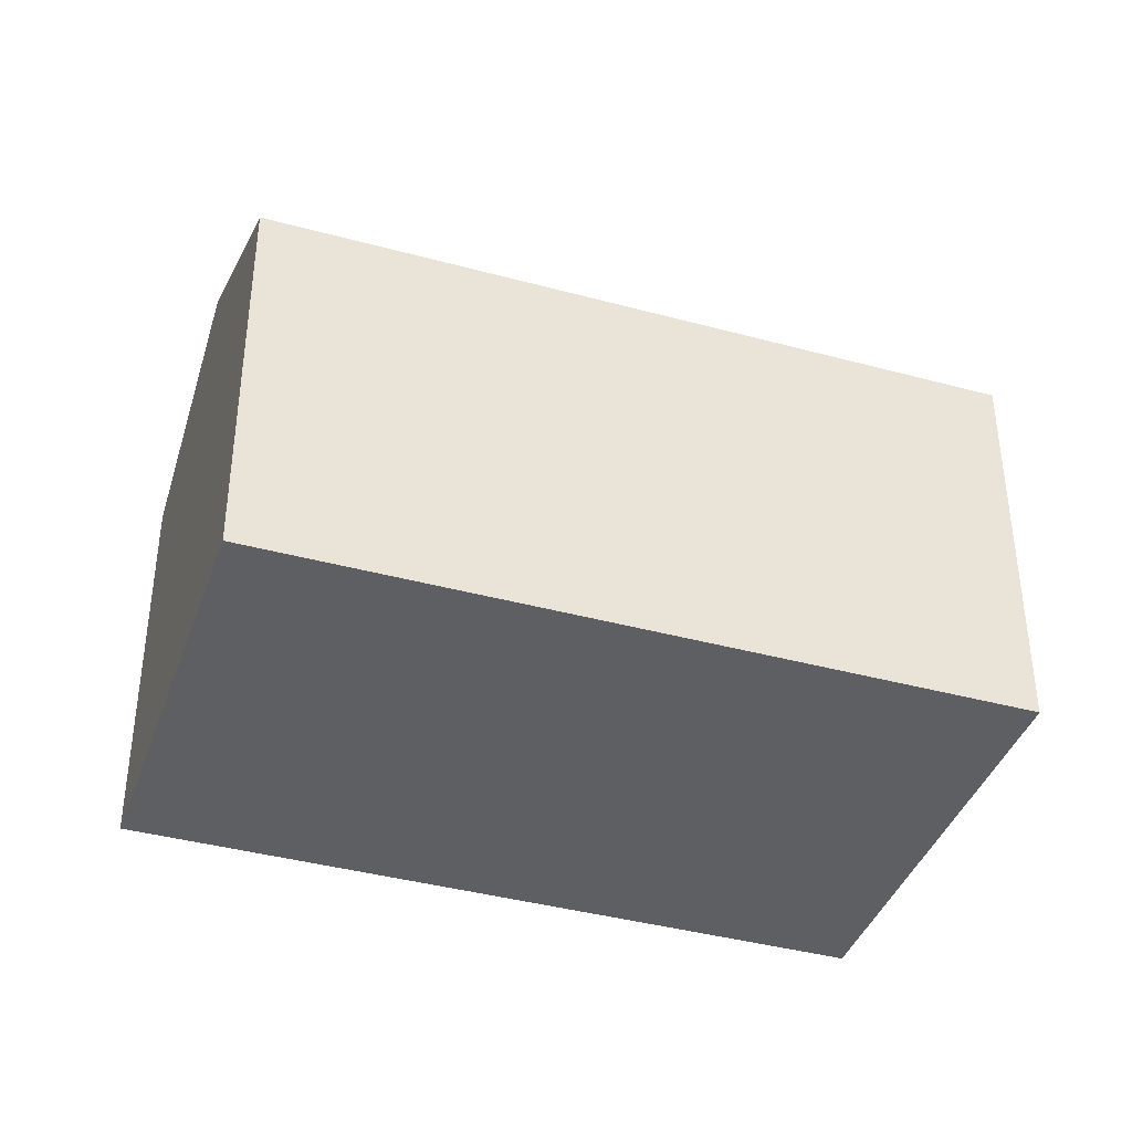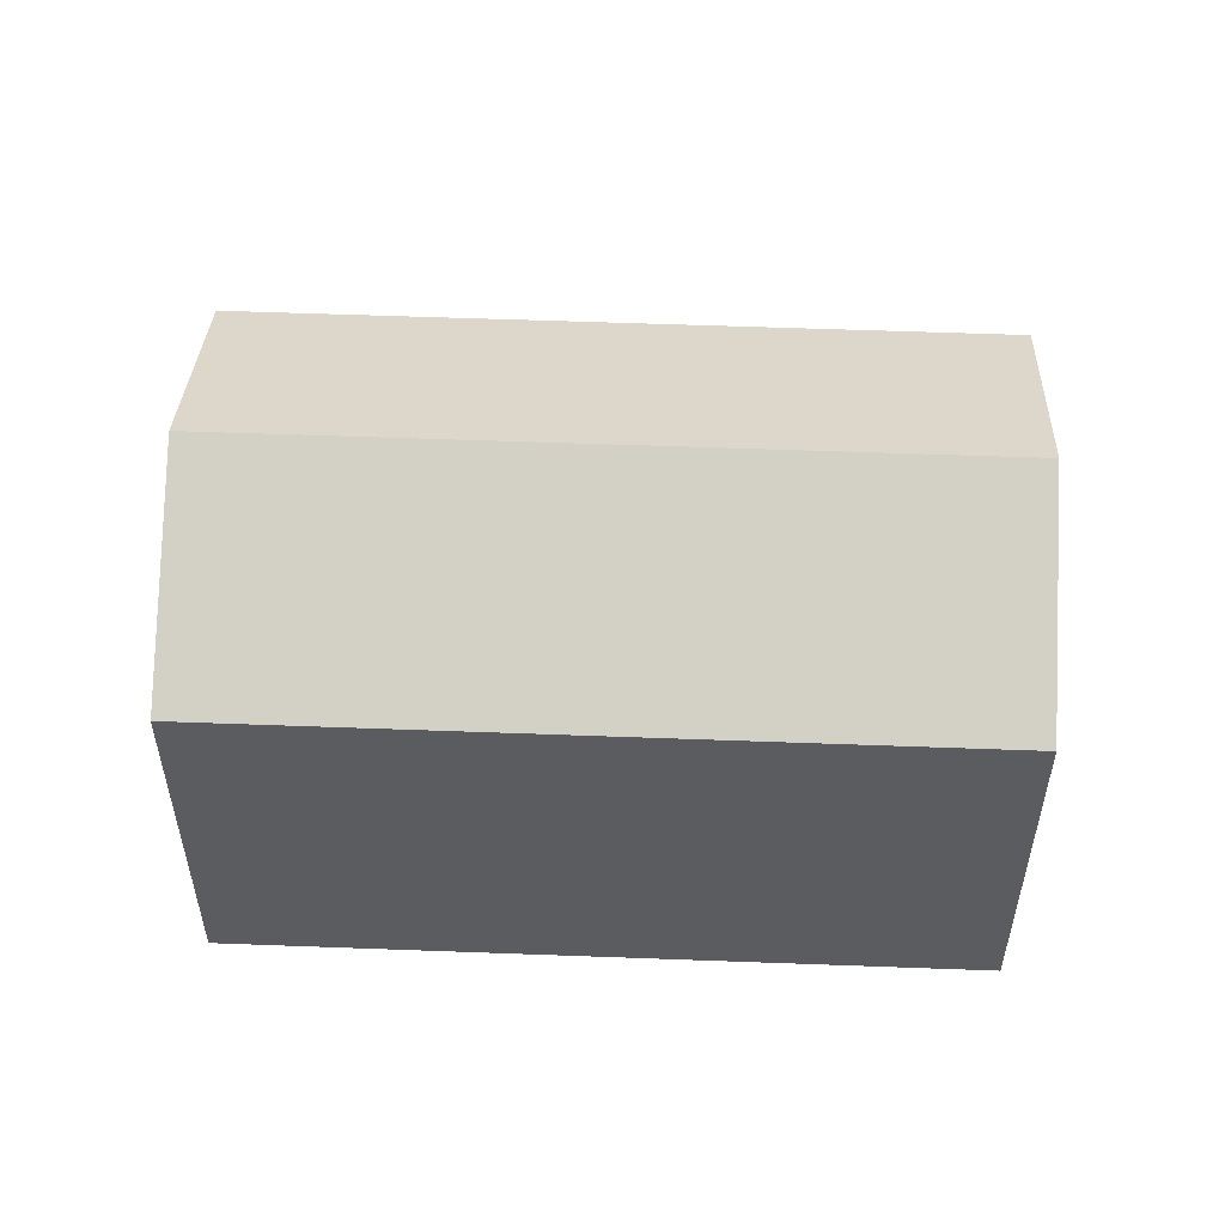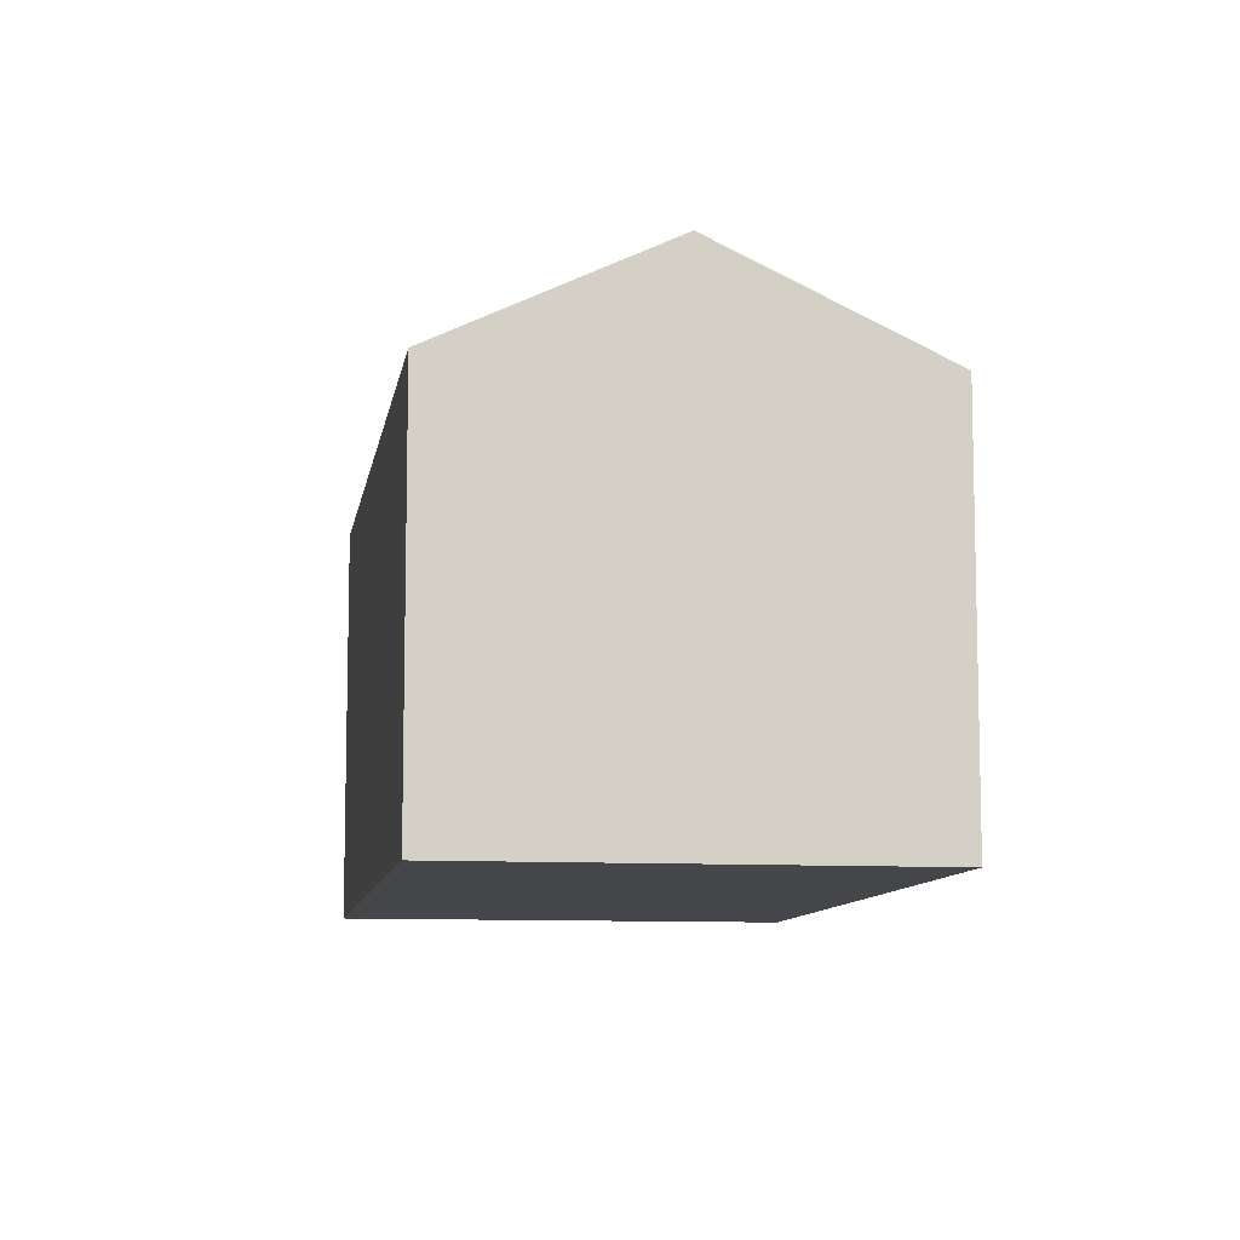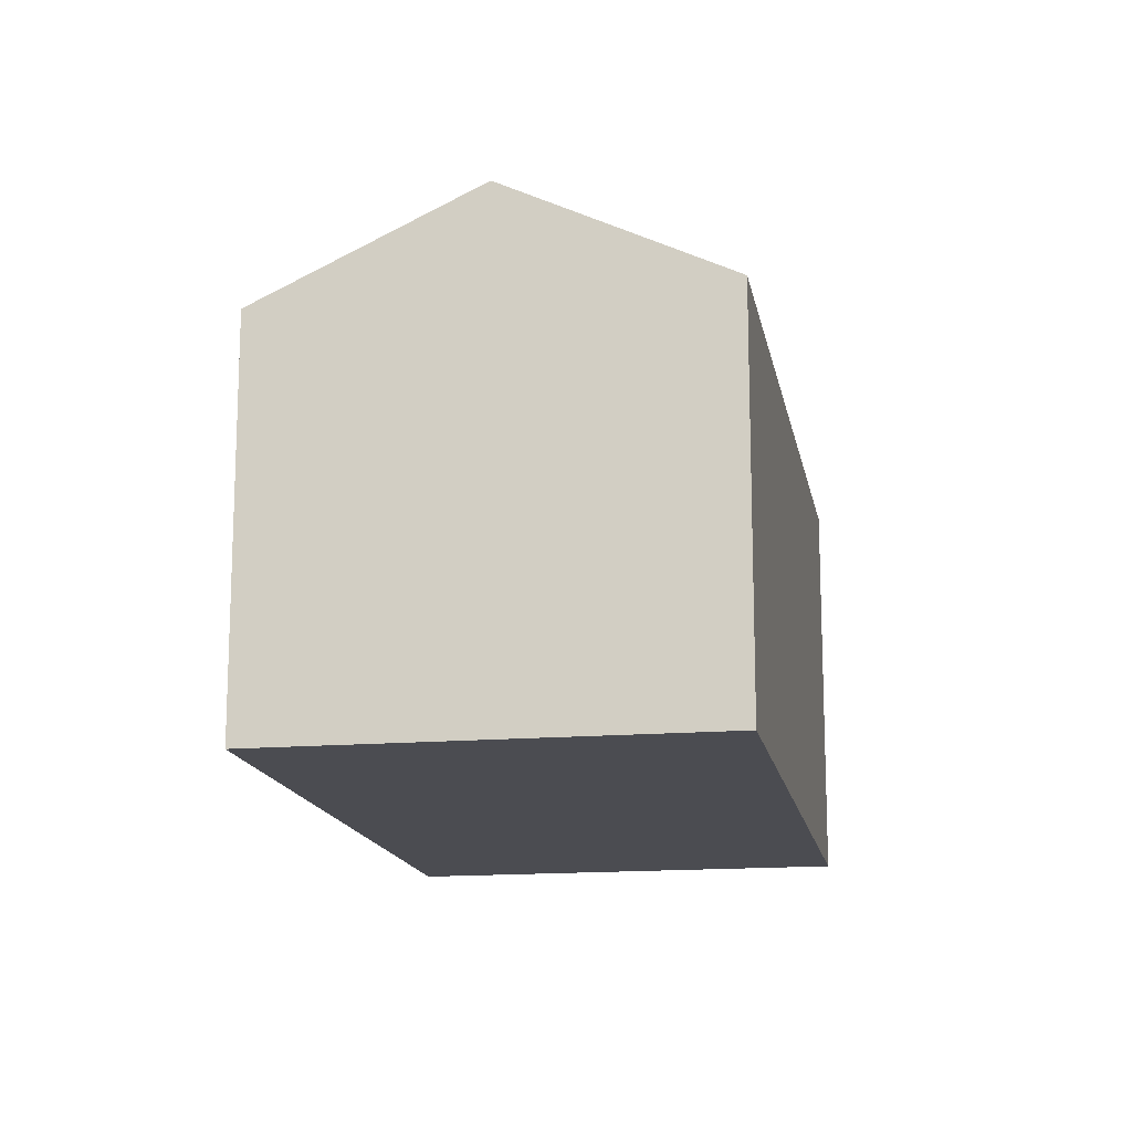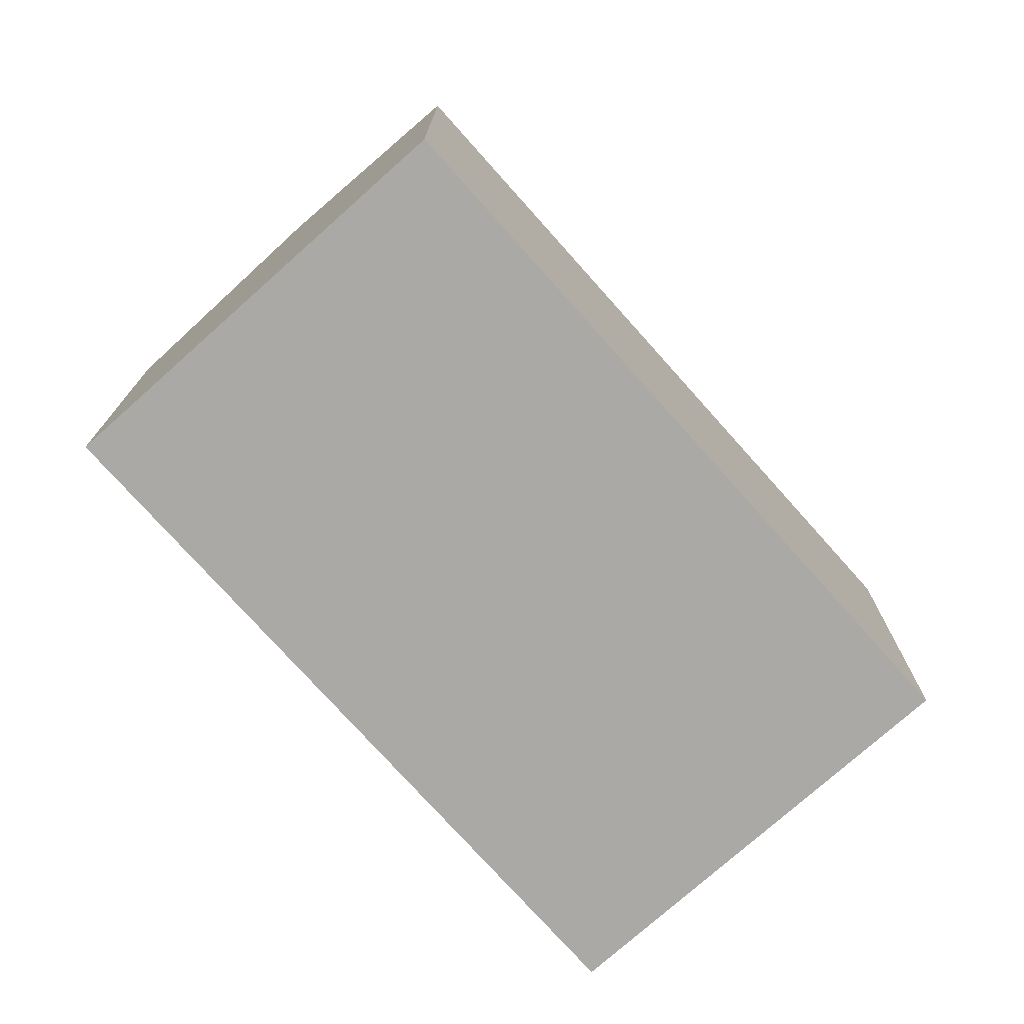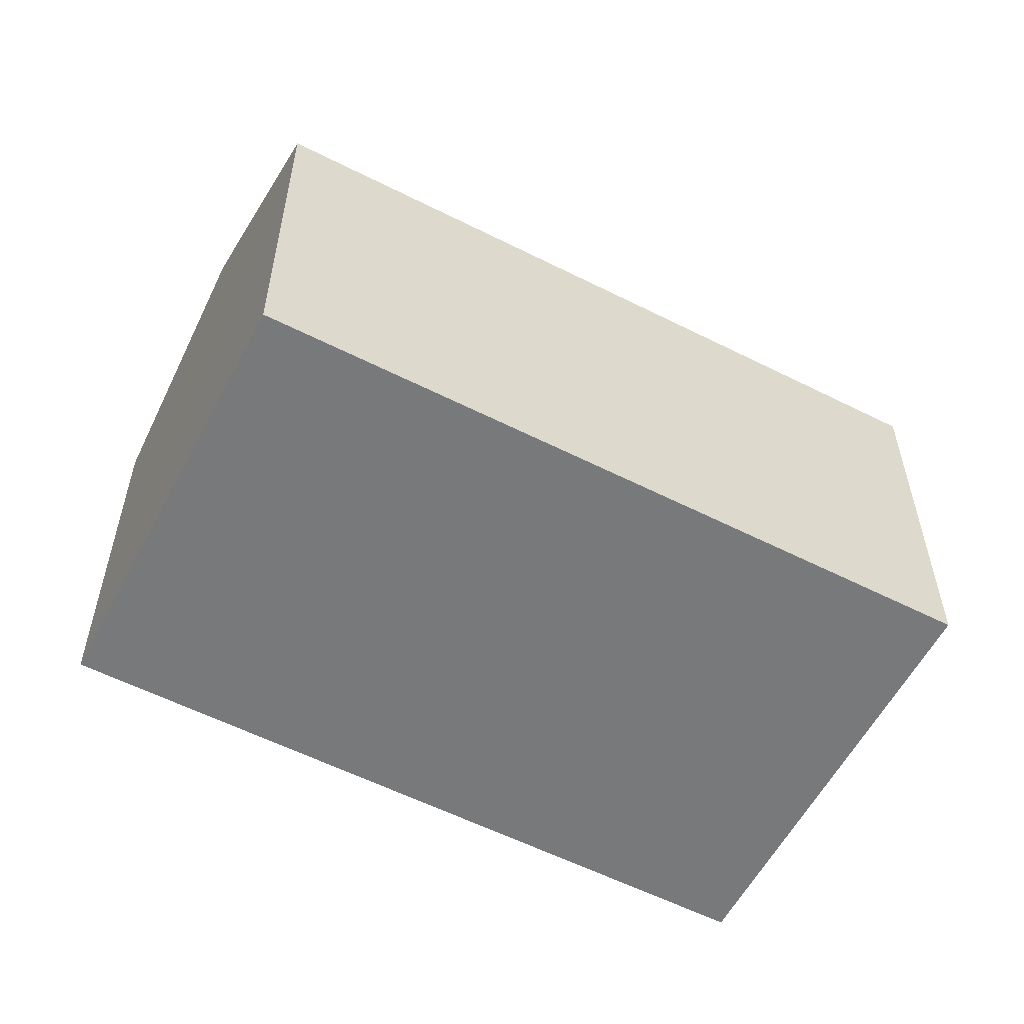
<metadata>
{"format":"obj","ext":"obj","renderer":"f3d","projection":"perspective","resolution":1024,"background":"white","views":[{"elev":-39.9,"azim":26.5,"up":"+Y"},{"elev":55.5,"azim":47.3,"up":"+Y"},{"elev":-9.5,"azim":-53.9,"up":"+Y"},{"elev":-15.3,"azim":145.2,"up":"+Y"},{"elev":-75.4,"azim":176.8,"up":"+Y"},{"elev":-57.7,"azim":17.4,"up":"+Y"}]}
</metadata>
<code>
v  6.657 4.831 -3.604
v  3.065 3.817 3.06
v  8.19 3.817 -2.074
v  1.533 4.831 1.53
v  5.125 3.817 -5.133
v  0 3.817 2.337e-16
v  0 0 0
v  3.065 -1.874e-16 3.06
v  1.533 -9.369e-17 1.53
v  8.19 1.27e-16 -2.074
v  5.125 3.143e-16 -5.133
v  6.657 2.207e-16 -3.604
g defaultobject
f 1 2 3
f 2 1 4
f 5 4 1
f 4 5 6
f 7 4 6
f 4 7 2
f 2 7 8
f 8 7 9
f 8 3 2
f 3 8 10
f 10 1 3
f 1 10 5
f 5 10 11
f 11 10 12
f 11 6 5
f 6 11 7
f 9 10 8
f 10 9 7
f 10 7 11
f 10 11 12

</code>
